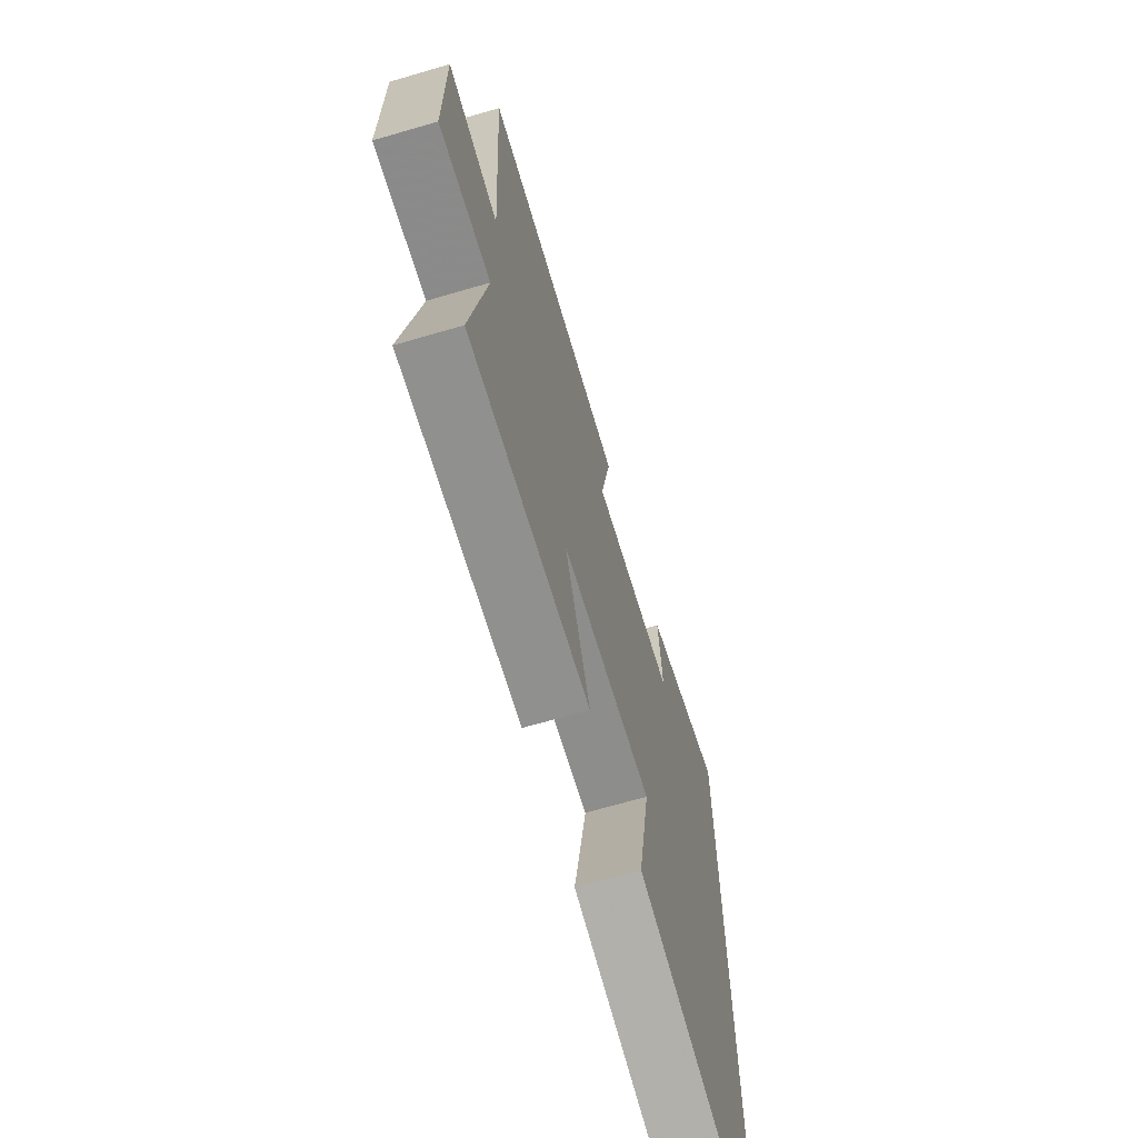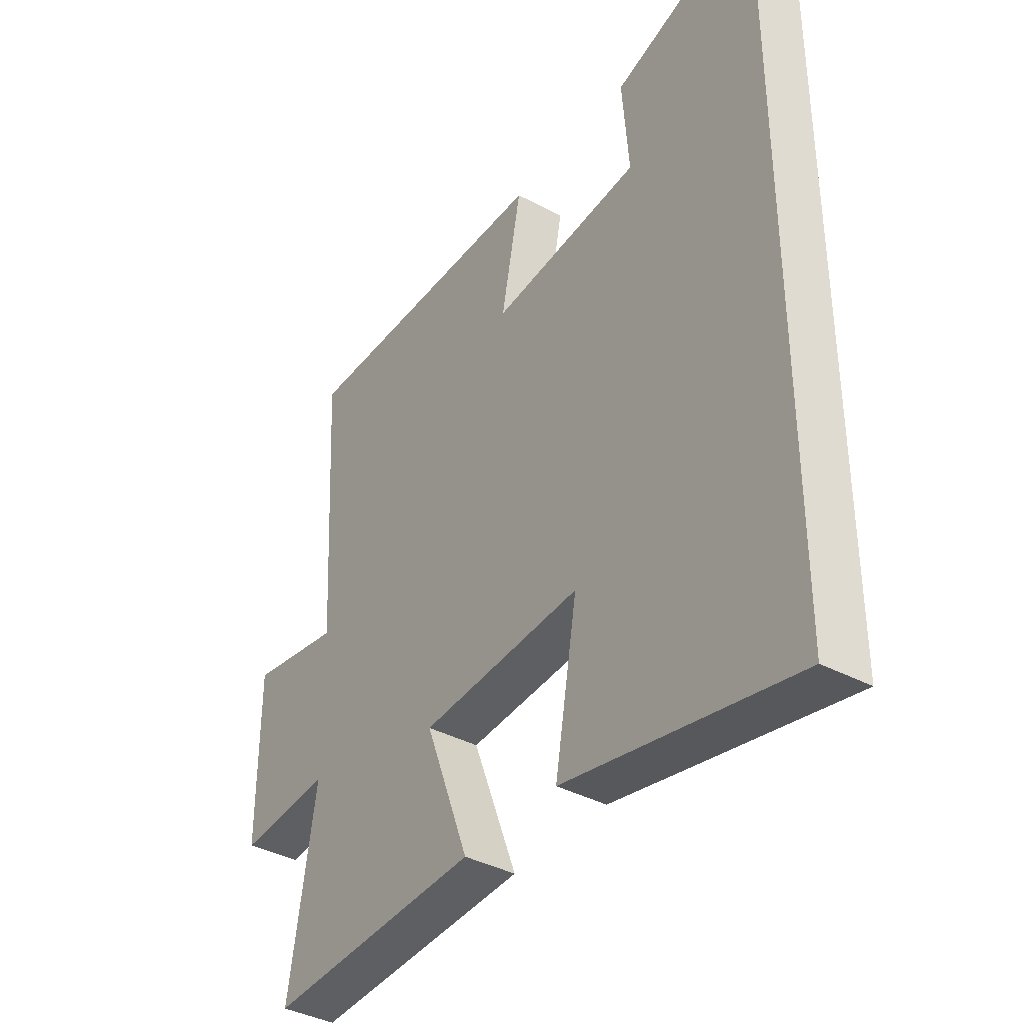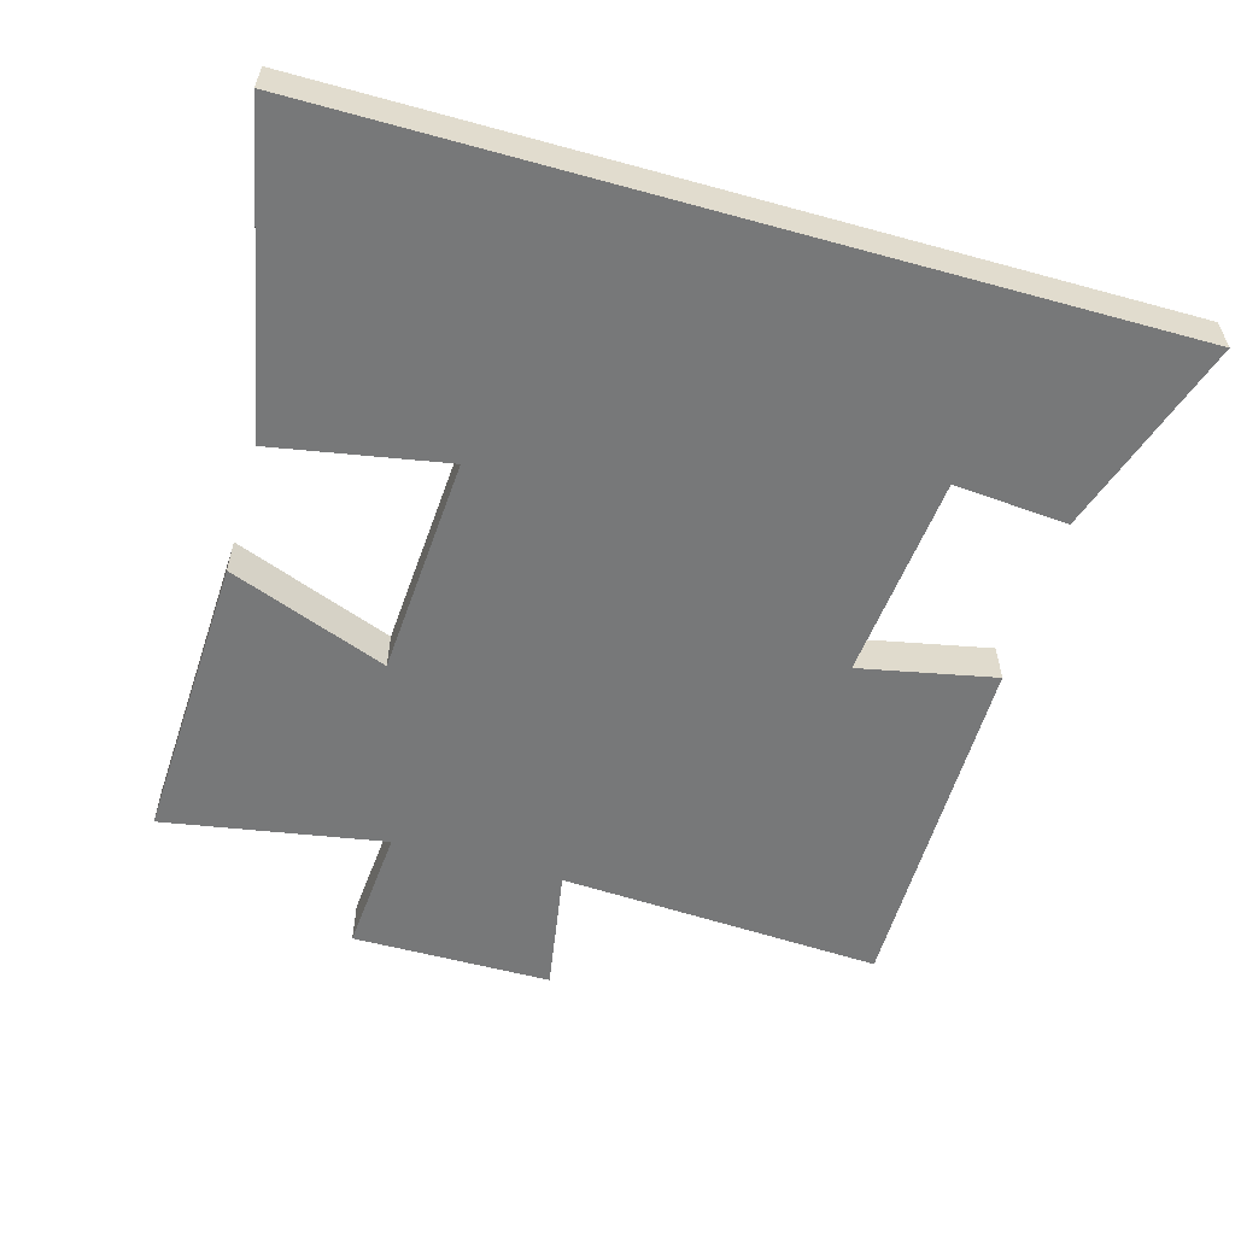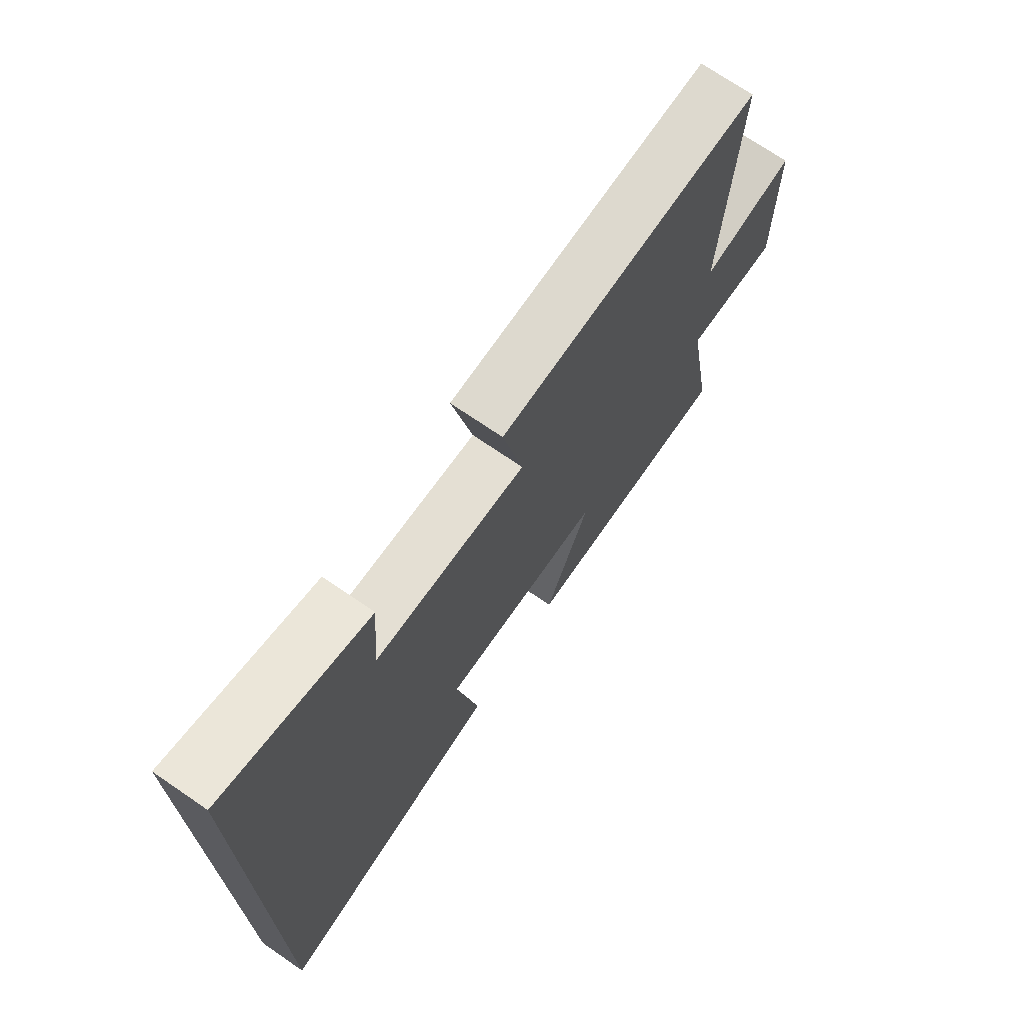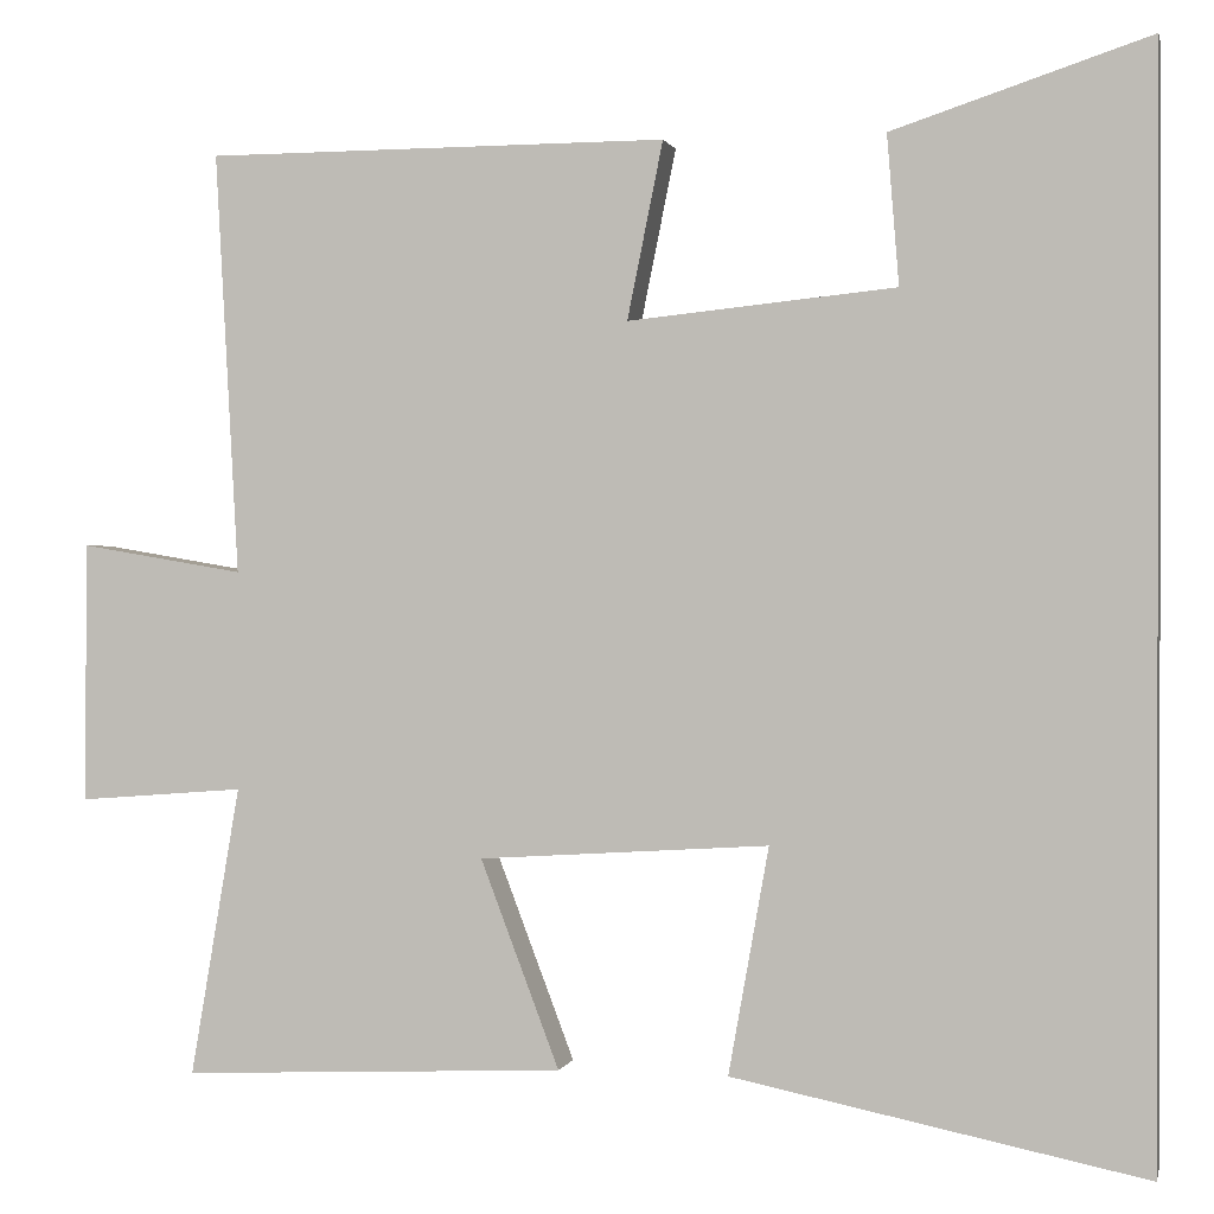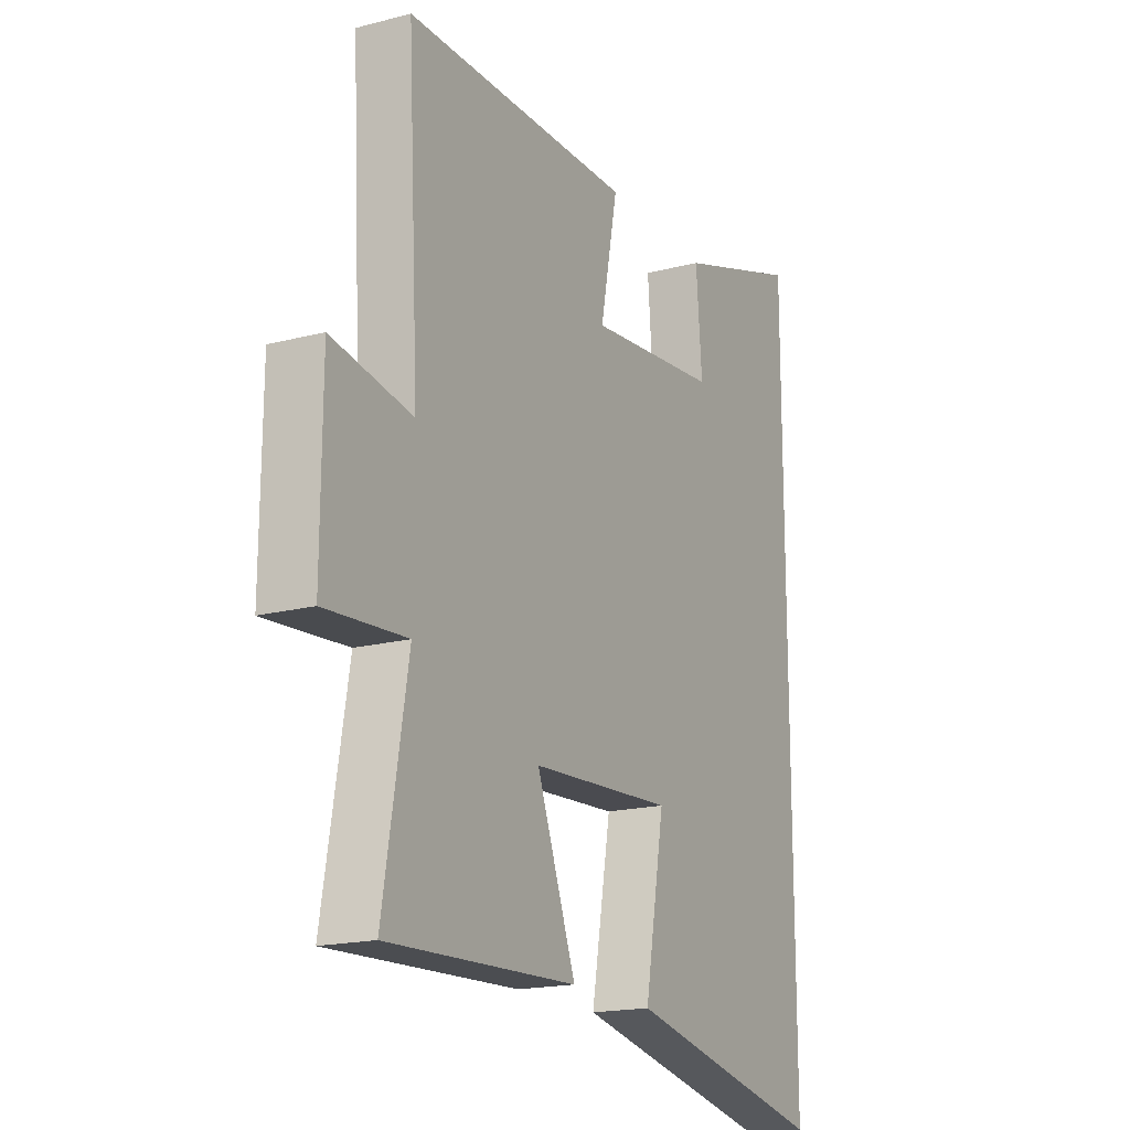
<metadata>
{"format":"obj","ext":"obj","renderer":"f3d","projection":"perspective","resolution":1024,"background":"white","views":[{"elev":-67.8,"azim":106.3,"up":"+Z"},{"elev":-38.4,"azim":-124.1,"up":"+Z"},{"elev":-57.4,"azim":-105.9,"up":"+Y"},{"elev":72.0,"azim":-55.6,"up":"+Z"},{"elev":0.5,"azim":-167.5,"up":"+Z"},{"elev":-17.9,"azim":117.1,"up":"+Z"}]}
</metadata>
<code>
v -0.5 0.07 -0.593
v -0.5 0.07 0.593
v -0.219 0.07 0.5
v -0.232 0.07 0.337
v 0.06 0.07 0.307
v 0.021 0.07 0.5
v 0.525 0.07 0.498
v 0.5 0.07 0.038
v 0.678 0.07 0.068
v 0.68 0.07 -0.216
v 0.5 0.07 -0.202
v 0.554 0.07 -0.518
v 0.136 0.07 -0.5
v 0.222 0.07 -0.273
v -0.094 0.07 -0.253
v -0.05 0.07 -0.5
v -0.5 0 -0.593
v -0.5 0 0.593
v -0.219 0 0.5
v -0.232 0 0.337
v 0.06 0 0.307
v 0.021 0 0.5
v 0.525 0 0.498
v 0.5 0 0.038
v 0.678 0 0.068
v 0.68 0 -0.216
v 0.5 0 -0.202
v 0.554 0 -0.518
v 0.136 0 -0.5
v 0.222 0 -0.273
v -0.094 0 -0.253
v -0.05 0 -0.5
f 15 16 1 2
f 14 15 2
f 11 12 13 14
f 8 9 10 11
f 8 11 14
f 7 8 14
f 6 7 14
f 5 6 14
f 4 5 14
f 2 3 4
f 2 4 14
f 18 17 32 31
f 18 31 30
f 30 29 28 27
f 27 26 25 24
f 30 27 24
f 30 24 23
f 30 23 22
f 30 22 21
f 30 21 20
f 20 19 18
f 30 20 18
f 1 17 18 2
f 2 18 19 3
f 3 19 20 4
f 4 20 21 5
f 5 21 22 6
f 6 22 23 7
f 7 23 24 8
f 8 24 25 9
f 9 25 26 10
f 10 26 27 11
f 11 27 28 12
f 12 28 29 13
f 13 29 30 14
f 14 30 31 15
f 15 31 32 16
f 16 32 17 1

</code>
